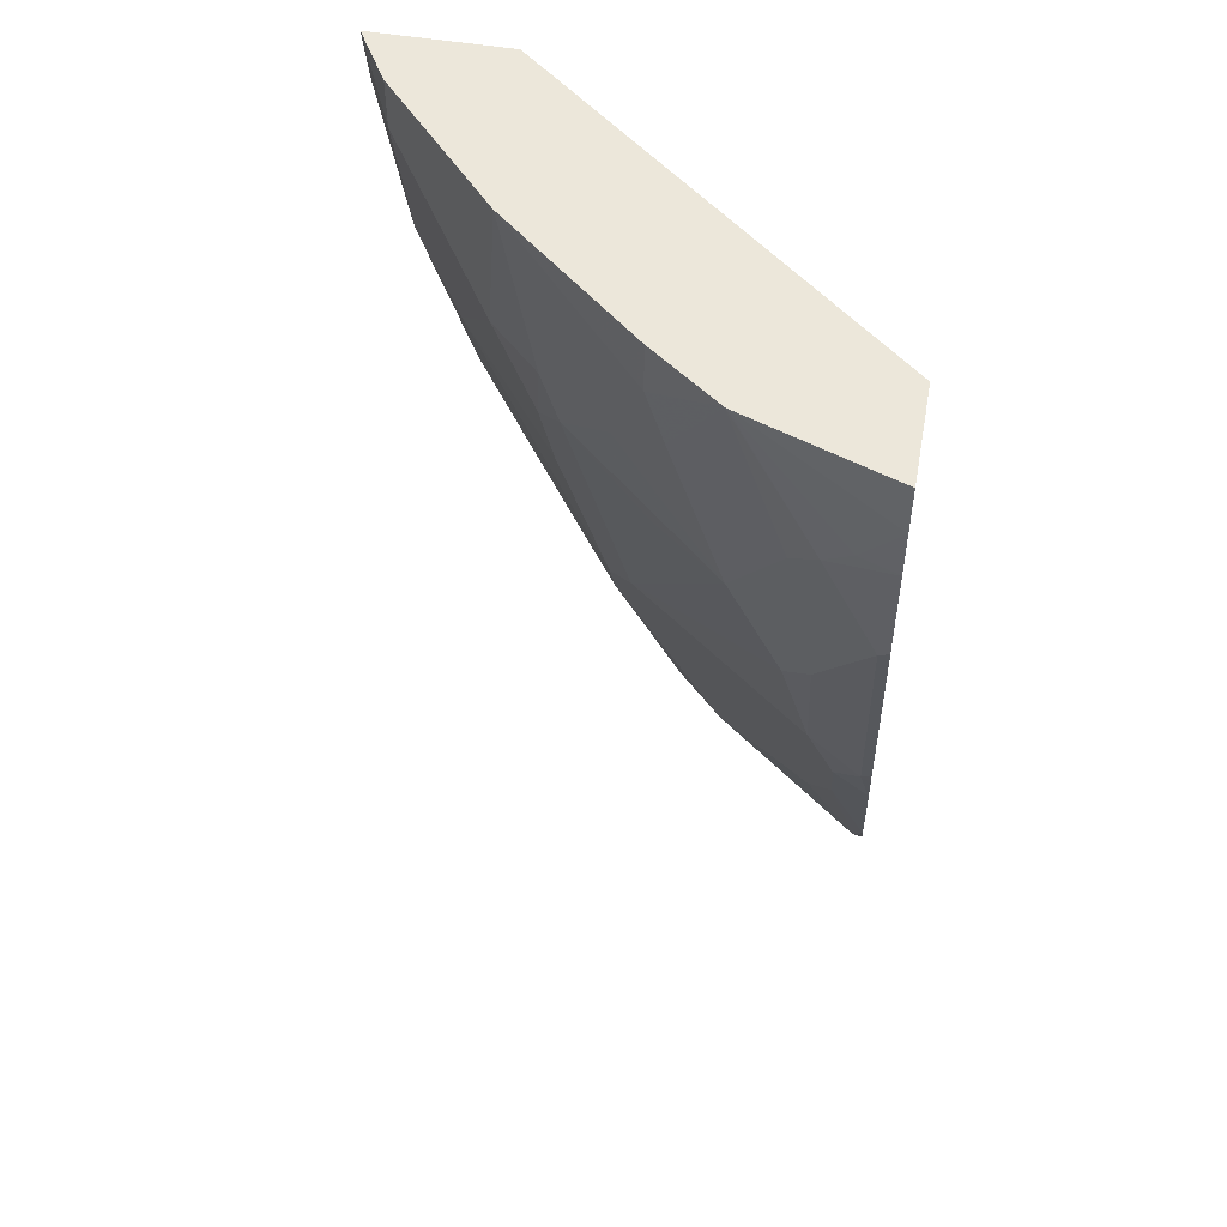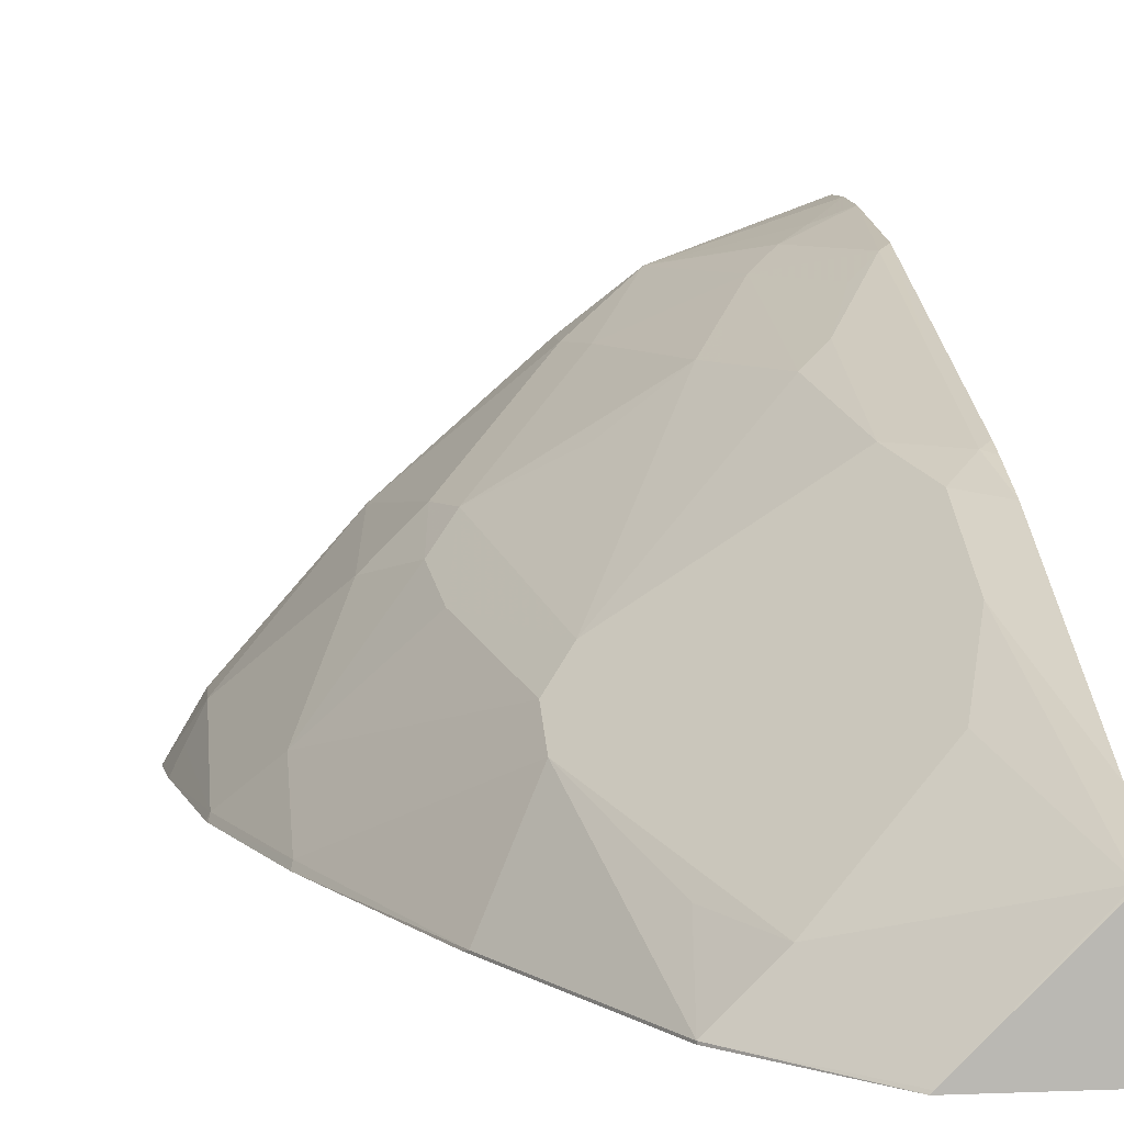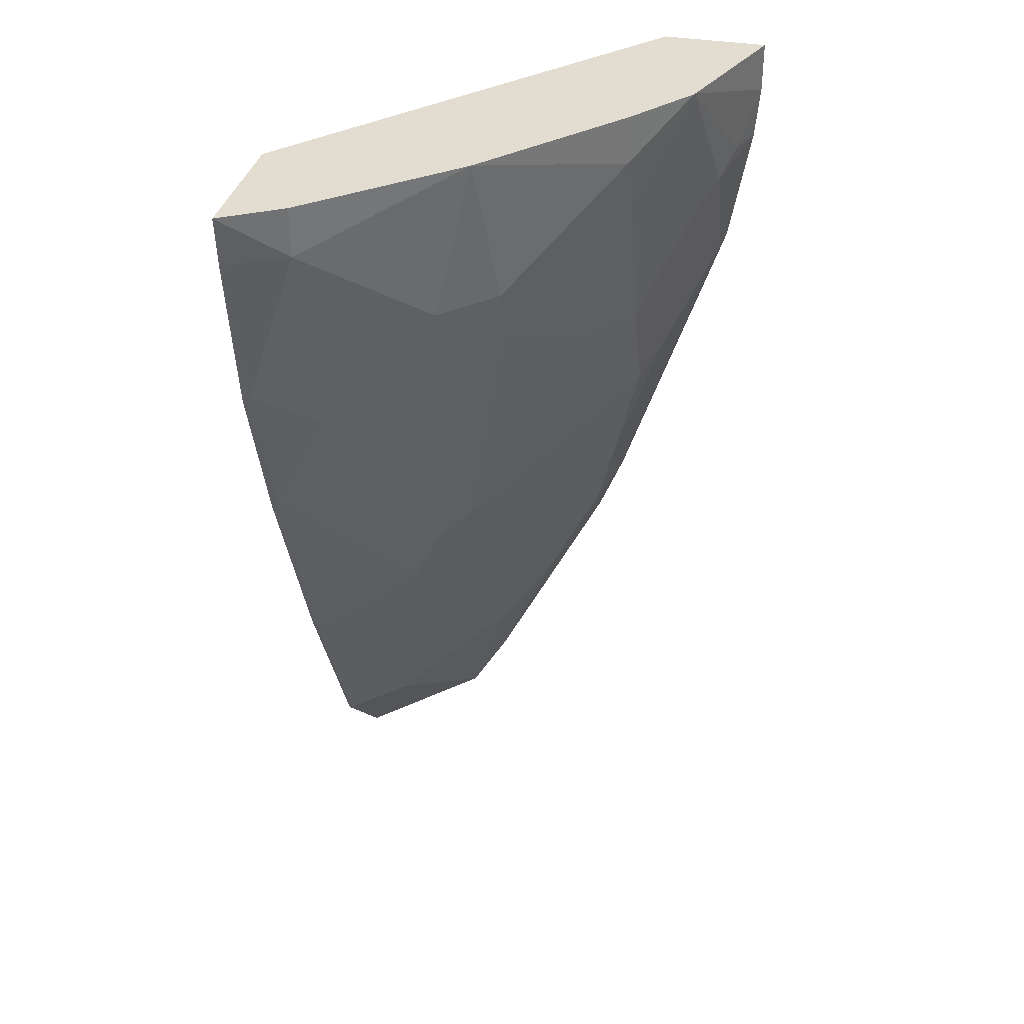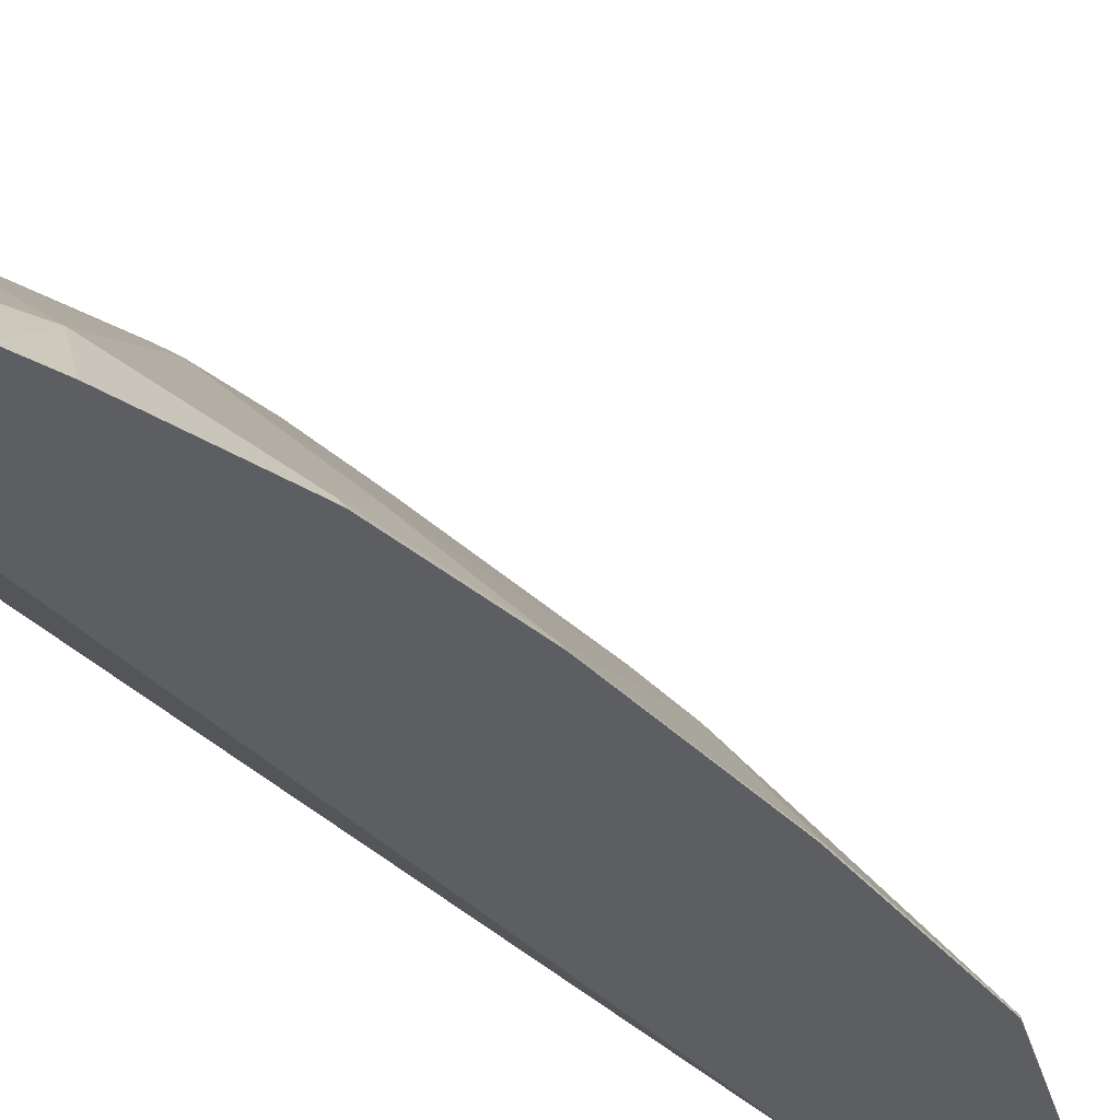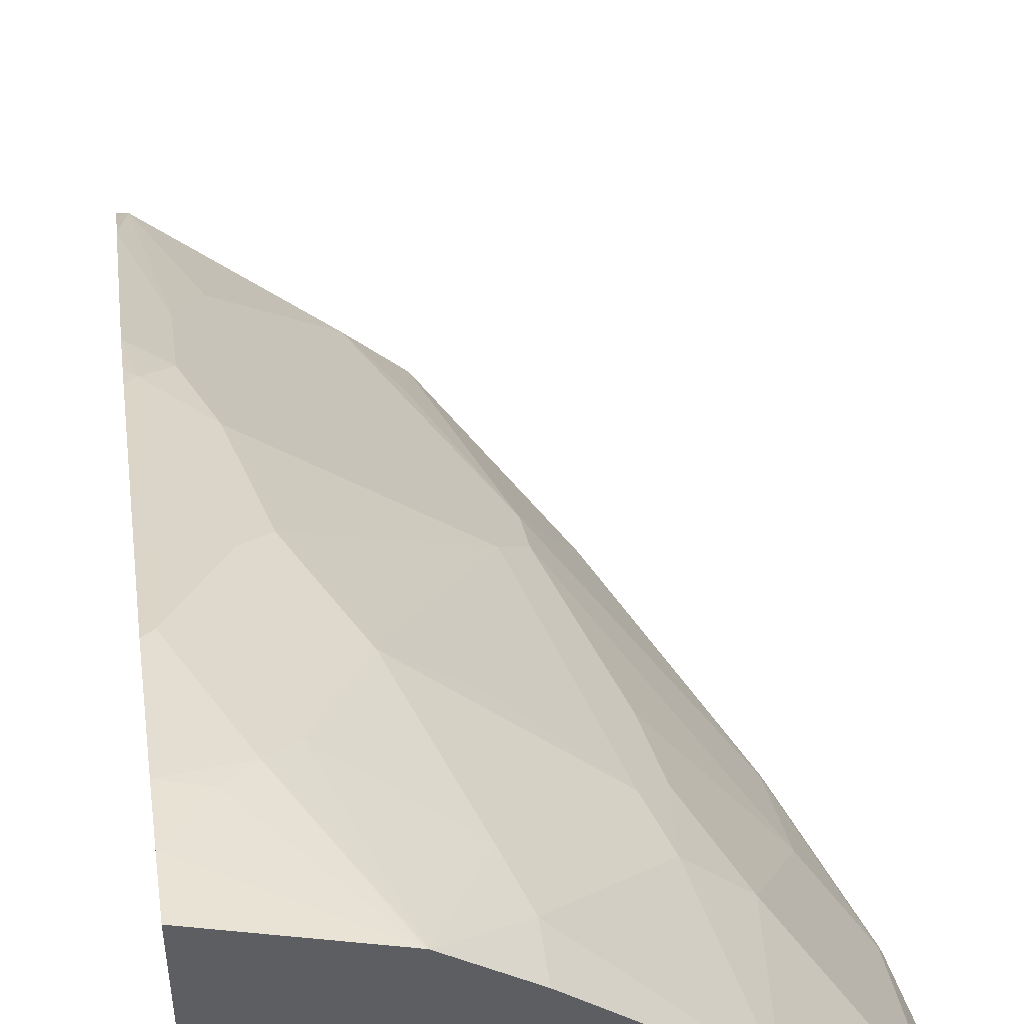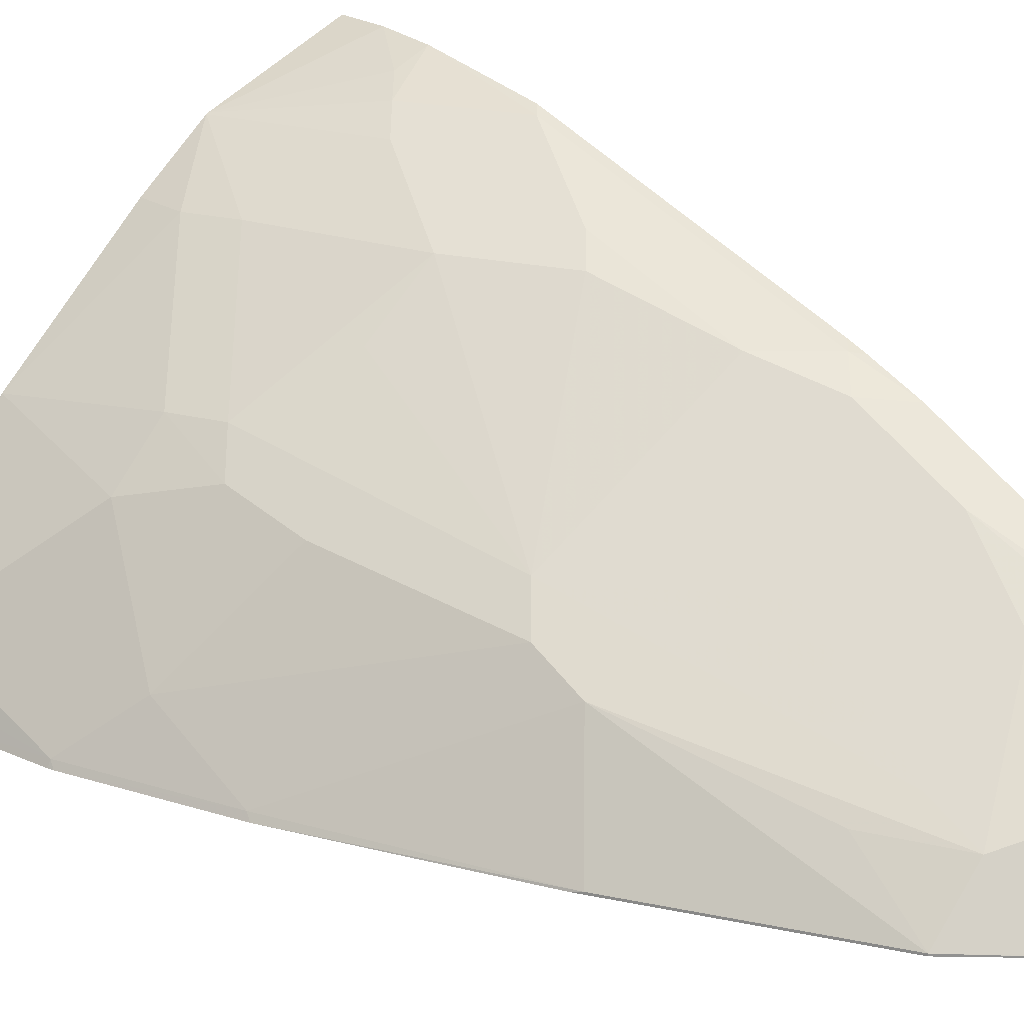
<metadata>
{"format":"obj","ext":"obj","renderer":"f3d","projection":"perspective","resolution":1024,"background":"white","views":[{"elev":51.2,"azim":10.4,"up":"+Y"},{"elev":7.8,"azim":-6.2,"up":"+Z"},{"elev":35.2,"azim":-77.0,"up":"+Y"},{"elev":-38.3,"azim":-118.7,"up":"+Z"},{"elev":47.9,"azim":171.9,"up":"+Z"},{"elev":23.9,"azim":-44.1,"up":"+Z"}]}
</metadata>
<code>
v -0.634 0.1983 0.4076
v -0.612 0.1983 0.4451
v -0.5473 0.1983 0.4076
v -0.6307 0.1669 0.4076
v -0.6231 0.1669 0.4228
v -0.612 0.1669 0.4451
v -0.5347 0.1983 0.5328
v -0.3108 0.1983 0.6121
v -0.3108 -0.3216 0.4076
v -0.614 0.06676 0.4076
v -0.612 0.06676 0.4117
v -0.5452 0.1001 0.5119
v -0.4785 0.1335 0.5786
v -0.4451 0.1669 0.612
v -0.4451 0.1983 0.612
v -0.5118 0.1001 0.5452
v -0.3108 0.1983 0.6791
v -0.3108 -0.3848 0.4076
v -0.6131 0.06316 0.4076
v -0.5786 0.03337 0.4451
v -0.5786 -0.03342 0.4117
v -0.5174 0.05003 0.5258
v -0.434 0.1335 0.6134
v -0.4019 0.1983 0.6454
v -0.4674 0.1001 0.58
v -0.5007 0.06676 0.5466
v -0.4006 0.1983 0.646
v -0.3108 0.1669 0.6791
v -0.3108 -0.3848 0.4759
v -0.3844 -0.3848 0.4076
v -0.5798 -0.03696 0.4076
v -0.5118 -2.772e-05 0.5119
v -0.484 -0.1168 0.4924
v -0.5174 -0.1836 0.4089
v -0.484 -0.1502 0.4757
v -0.3672 0.1001 0.6468
v -0.4006 0.03337 0.6134
v -0.3505 0.1168 0.6593
v -0.4674 -0.1001 0.5132
v -0.4451 0.03337 0.5786
v -0.3338 0.1335 0.6676
v -0.3108 0.1335 0.6762
v -0.3108 -0.3776 0.4804
v -0.3162 -0.3848 0.4752
v -0.3842 -0.3848 0.4078
v -0.4507 -0.3171 0.4089
v -0.4507 -0.3171 0.4076
v -0.5201 -0.1781 0.4076
v -0.4173 -0.2837 0.459
v -0.4451 -0.267 0.4451
v -0.4173 -0.3171 0.4423
v -0.3672 -0.03342 0.6134
v -0.3338 0.03337 0.6468
v -0.3171 0.05003 0.6593
v -0.4006 -0.2003 0.5132
v -0.3505 -0.1168 0.5925
v -0.3108 0.05631 0.6624
v -0.3171 -0.3839 0.4757
v -0.3108 -0.3442 0.5002
v -0.3829 -0.3848 0.4092
v -0.4534 -0.3116 0.4076
v -0.3505 -0.2837 0.5091
v -0.3505 -0.0167 0.6259
v -0.3171 -0.05009 0.6259
v -0.3338 -0.1669 0.58
v -0.3171 -0.1502 0.5925
v -0.3108 -0.04381 0.629
v -0.3338 -0.2336 0.5466
v -0.3108 -0.2775 0.5336
v -0.3108 -0.2003 0.5722
v -0.3108 -0.1898 0.5774
v -0.3108 -0.1565 0.5909
v -0.3108 -0.1439 0.5956
f 35 50 51
f 34 48 61
f 34 61 46
f 34 46 35
f 35 46 50
f 36 37 52
f 39 49 55
f 36 53 54
f 36 54 38
f 37 40 39
f 37 39 52
f 38 42 41
f 38 54 42
f 36 52 53
f 33 49 39
f 23 37 36
f 33 35 51
f 39 55 56
f 24 36 38
f 24 38 27
f 25 26 37
f 26 32 39
f 26 39 40
f 26 40 37
f 27 38 41
f 27 41 28
f 28 41 42
f 29 43 44
f 30 45 46
f 30 46 47
f 31 48 34
f 32 33 39
f 33 51 49
f 39 56 52
f 55 62 65
f 43 58 44
f 57 64 67
f 58 59 68
f 58 68 62
f 59 69 65
f 59 65 68
f 62 68 65
f 56 64 63
f 64 66 73
f 65 70 71
f 65 71 66
f 65 69 70
f 66 71 72
f 66 72 73
f 23 25 37
f 64 73 67
f 56 66 64
f 56 65 66
f 55 65 56
f 43 59 58
f 44 58 60
f 45 60 46
f 46 61 47
f 46 60 51
f 46 51 50
f 49 51 62
f 49 62 55
f 51 60 58
f 51 58 62
f 52 63 53
f 52 56 63
f 53 63 54
f 54 63 64
f 54 64 57
f 42 54 57
f 23 36 24
f 19 31 21
f 21 35 33
f 1 5 6
f 1 6 2
f 2 6 7
f 3 8 9
f 4 10 11
f 4 11 5
f 1 4 5
f 5 11 6
f 6 12 7
f 7 13 14
f 7 14 15
f 7 12 16
f 7 16 13
f 8 17 28
f 6 11 12
f 8 28 42
f 1 10 4
f 1 31 19
f 1 2 7
f 1 7 15
f 1 15 24
f 1 24 27
f 1 27 17
f 22 32 26
f 1 19 10
f 1 8 3
f 1 9 18
f 1 18 30
f 1 30 47
f 1 47 61
f 1 61 48
f 1 48 31
f 1 3 9
f 8 42 57
f 1 17 8
f 8 67 73
f 14 23 24
f 14 24 15
f 16 22 26
f 16 26 25
f 17 27 28
f 18 29 44
f 13 25 23
f 18 44 60
f 18 45 30
f 20 32 22
f 20 21 33
f 21 31 34
f 21 34 35
f 8 57 67
f 18 60 45
f 13 16 25
f 20 33 32
f 12 22 16
f 13 23 14
f 8 72 71
f 8 70 69
f 8 69 59
f 8 59 43
f 8 43 29
f 8 71 70
f 8 18 9
f 12 20 22
f 8 29 18
f 11 21 20
f 8 73 72
f 11 20 12
f 10 19 11
f 11 19 21

</code>
